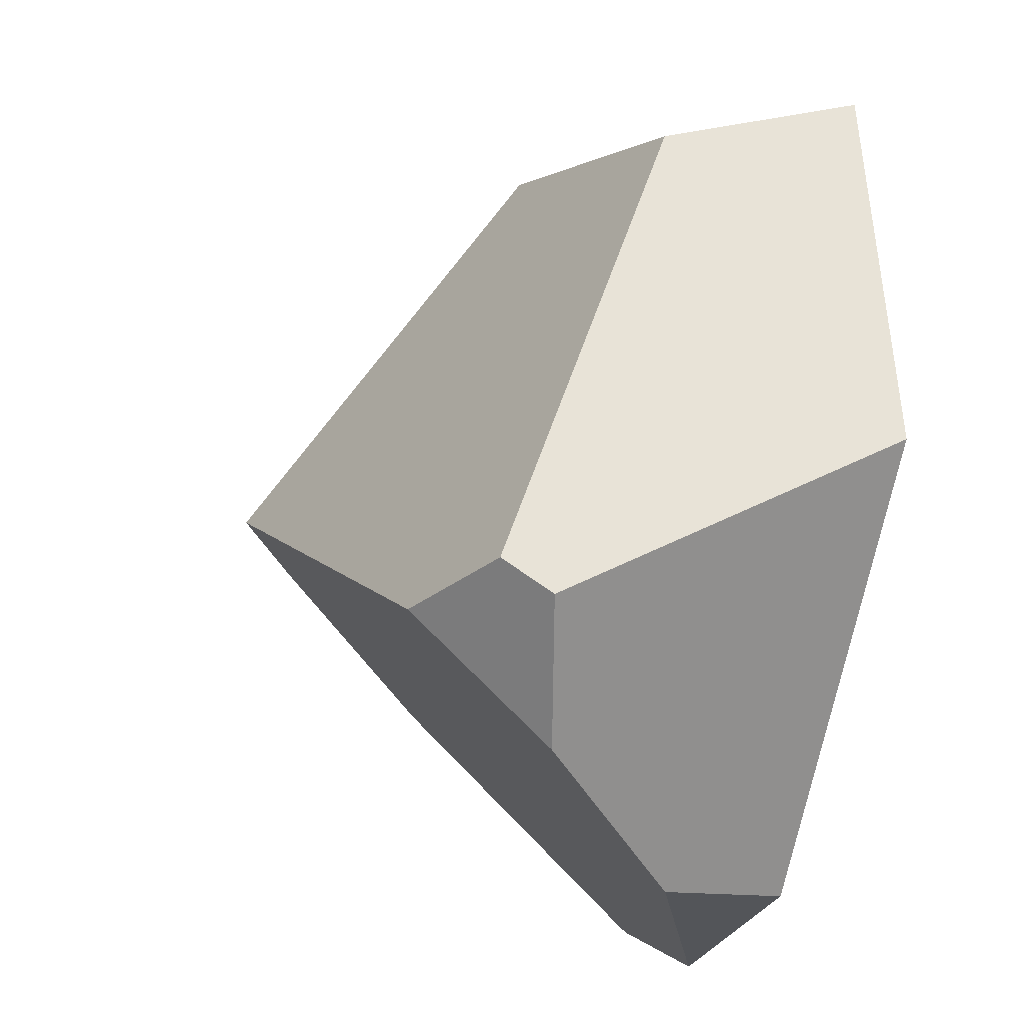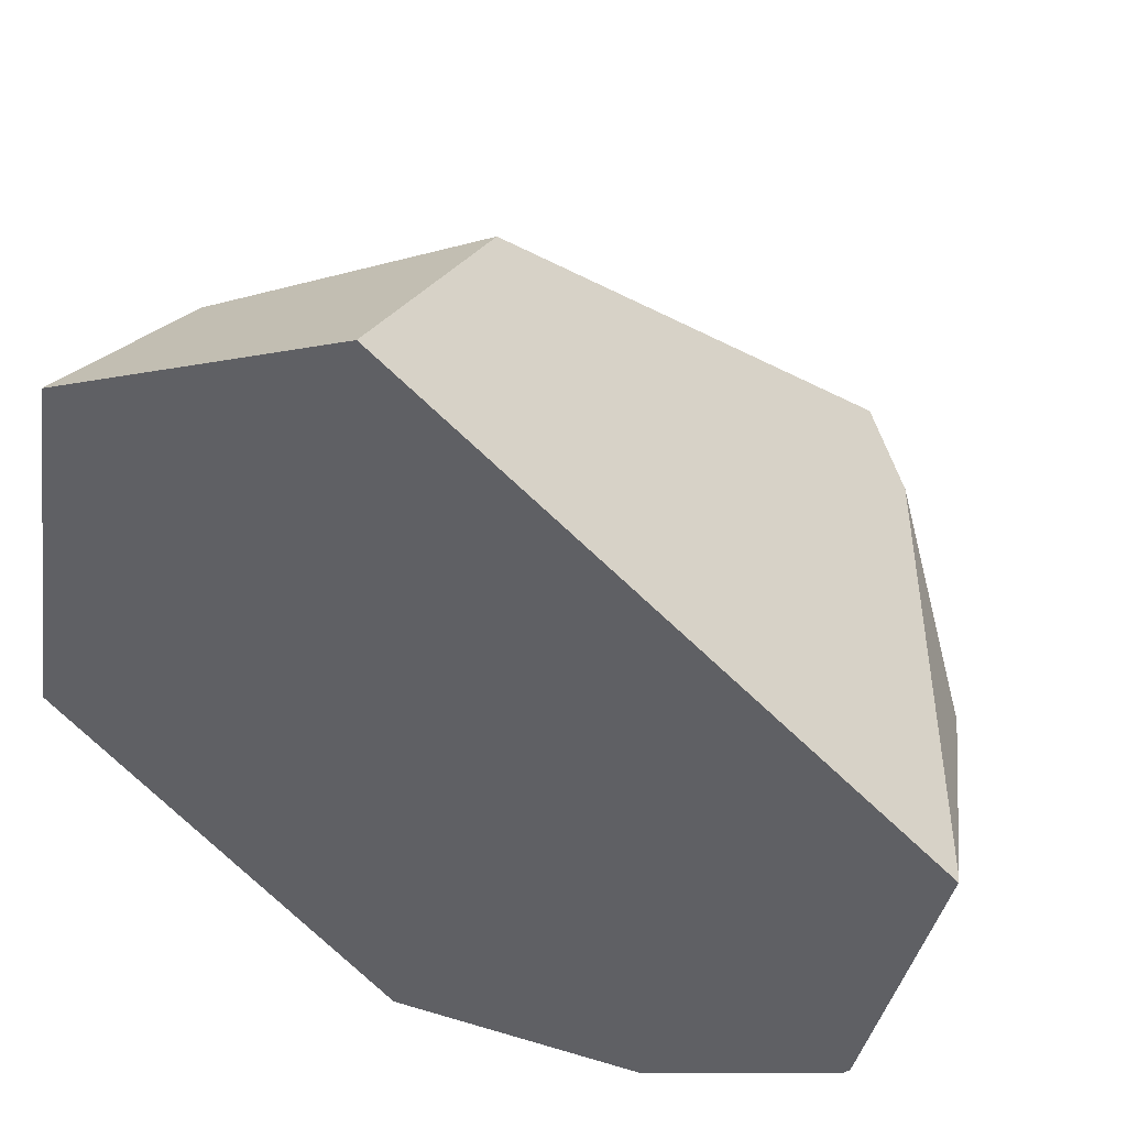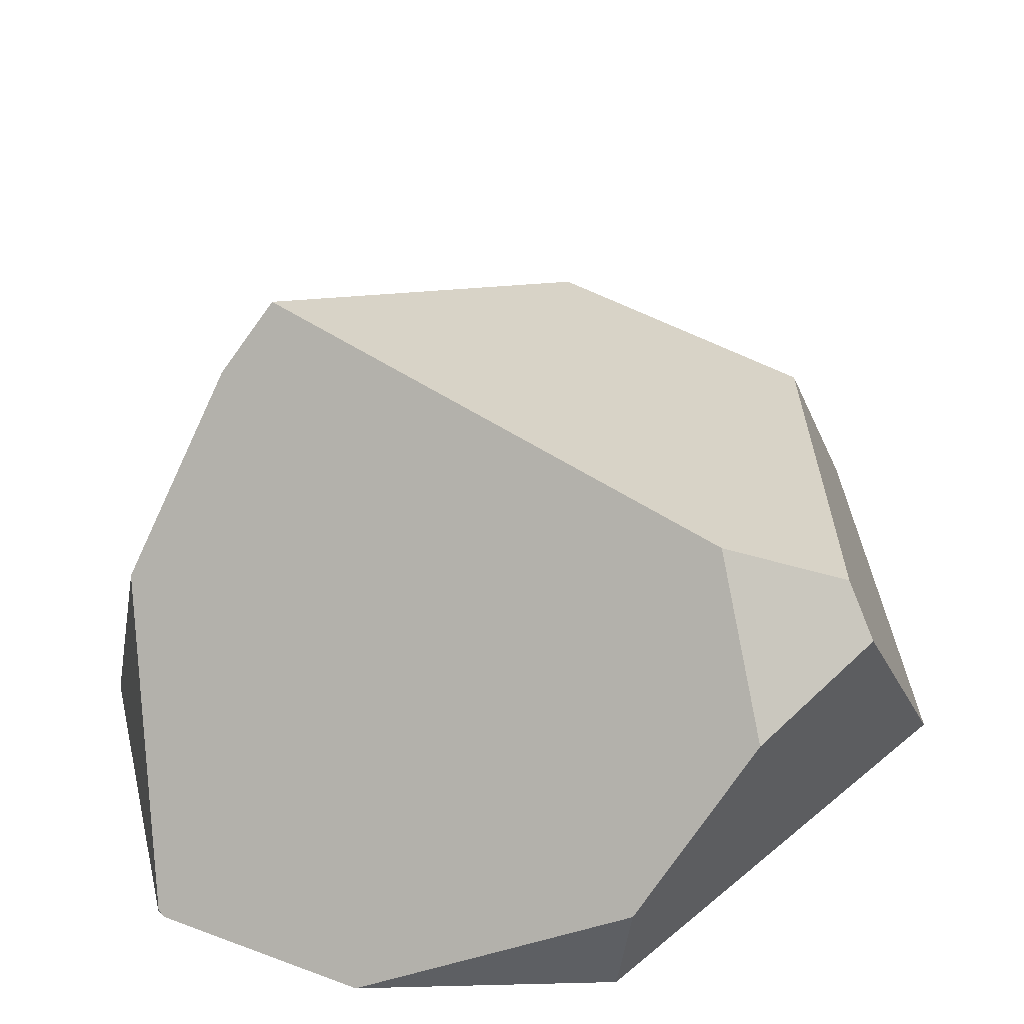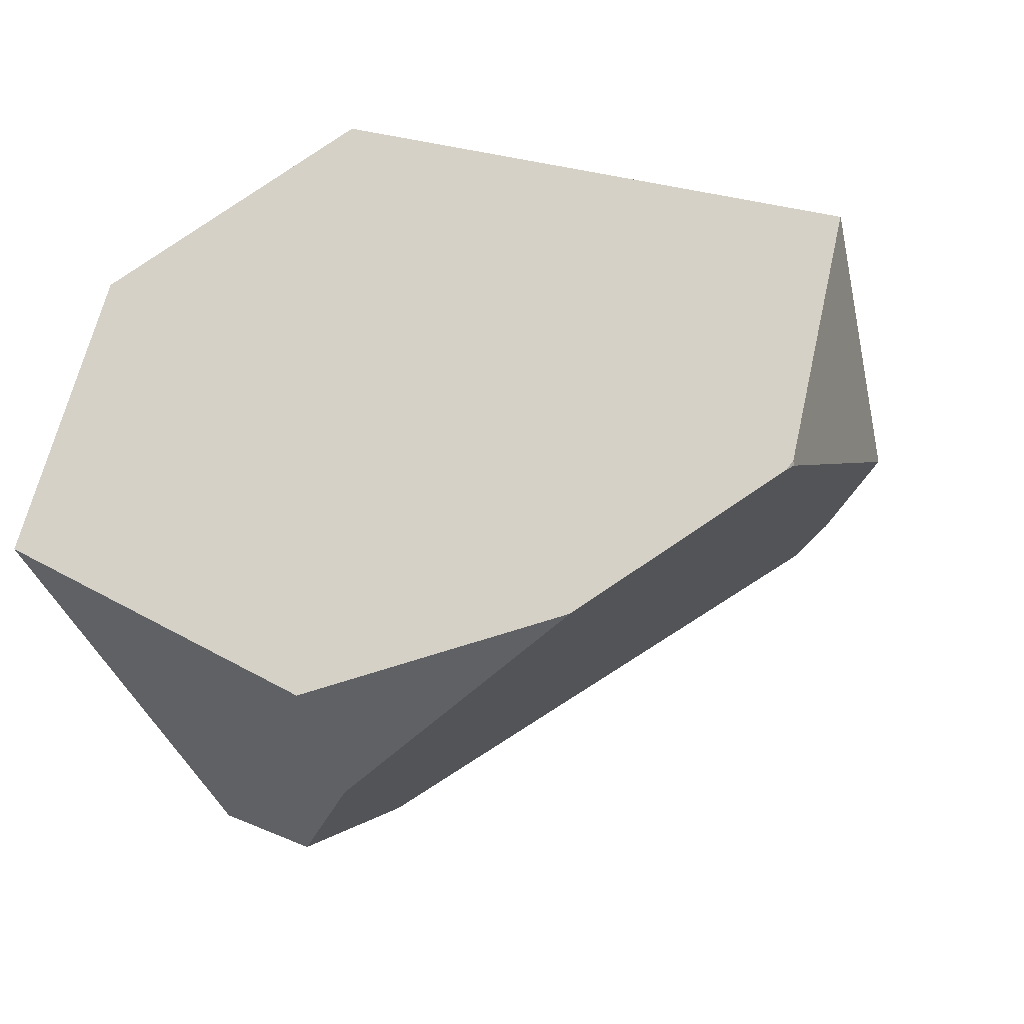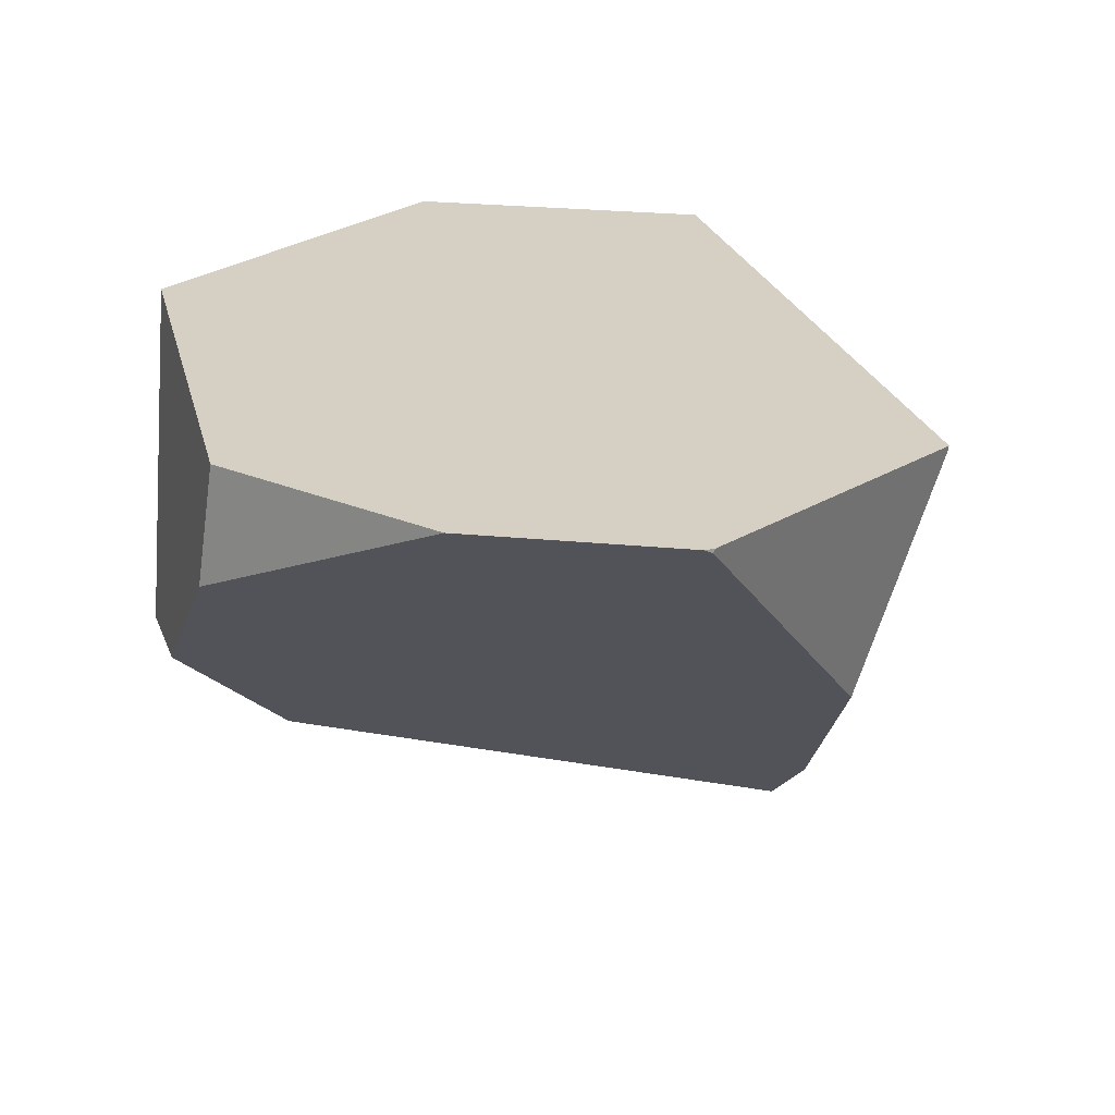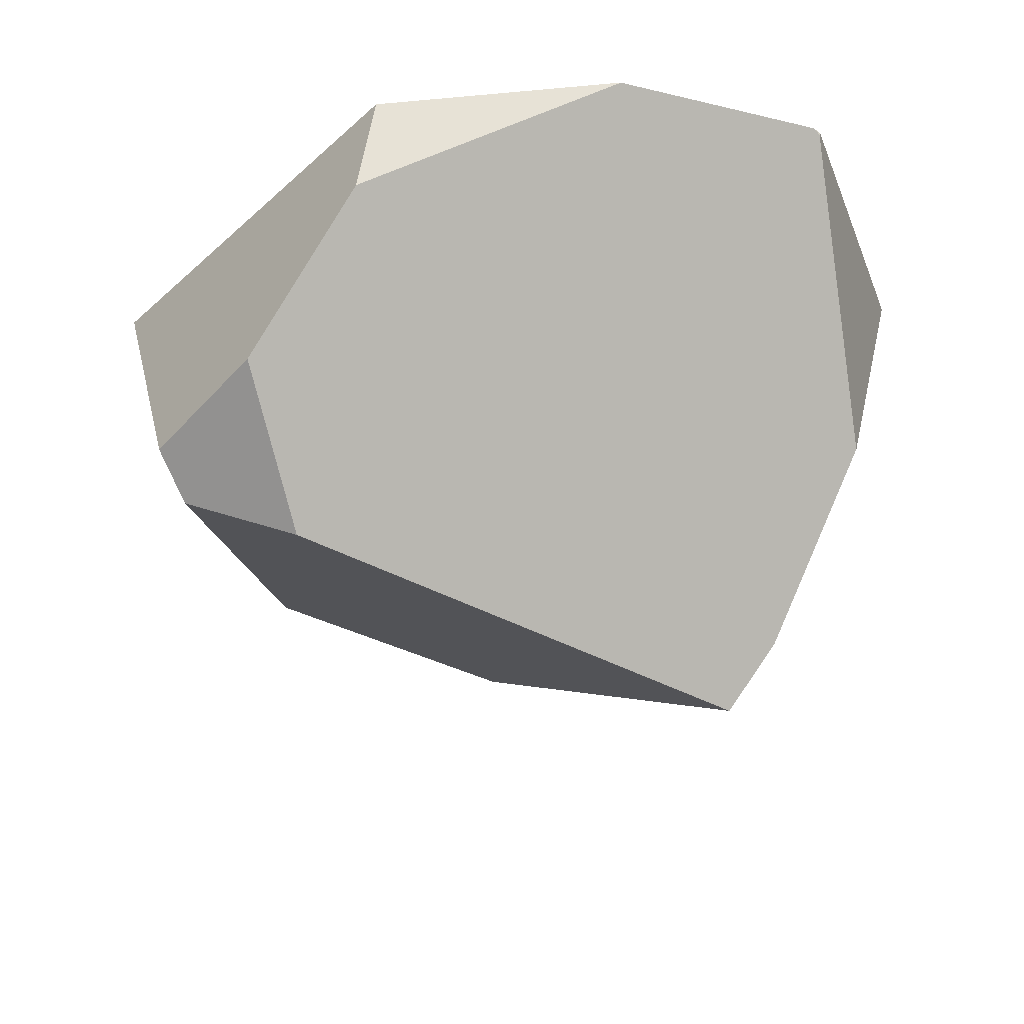
<metadata>
{"format":"obj","ext":"obj","renderer":"f3d","projection":"perspective","resolution":1024,"background":"white","views":[{"elev":-25.3,"azim":-106.2,"up":"+Y"},{"elev":43.6,"azim":19.0,"up":"+Y"},{"elev":-45.0,"azim":-178.6,"up":"+Y"},{"elev":-46.5,"azim":24.1,"up":"+Y"},{"elev":26.1,"azim":32.9,"up":"+Z"},{"elev":-34.6,"azim":6.3,"up":"+Z"}]}
</metadata>
<code>
g wall__sh_33
v -0.4745 0.3738 0.2977
v -0.3961 0.3379 0.07903
v -0.4014 -0.254 -0.13
v -0.2482 -0.2612 -0.1959
v -0.1102 0.534 0.2977
v -0.07982 0.4474 -0.01271
v 0.2882 0.0753 -0.2977
v -0.5454 -0.1188 0.2977
v -0.4289 -0.3027 -0.07645
v -0.255 -0.3942 0.2977
v -0.2882 -0.4285 -0.03745
v 0.3547 0.03299 -0.2211
v 0.4809 -0.1103 -0.008915
v 0.5454 -0.02997 0.2977
v 0.5443 -0.03035 0.291
v -0.1209 -0.5215 0.2977
v -0.1119 -0.5216 0.2977
v -0.1391 -0.534 0.1456
v 0.1994 -0.5255 0.2977
v 0.4539 -0.4067 0.2929
v 0.4552 -0.4045 0.2977
v 0.447 -0.4144 0.2977
v -0.4745 0.3738 0.2977
v -0.4745 0.3738 0.2977
v -0.3961 0.3379 0.07903
v -0.3961 0.3379 0.07903
v -0.3961 0.3379 0.07903
v -0.3961 0.3379 0.07903
v -0.3961 0.3379 0.07903
v -0.3961 0.3379 0.07903
v -0.4014 -0.254 -0.13
v -0.4014 -0.254 -0.13
v -0.4014 -0.254 -0.13
v -0.2482 -0.2612 -0.1959
v -0.2482 -0.2612 -0.1959
v -0.2482 -0.2612 -0.1959
v -0.2482 -0.2612 -0.1959
v -0.2482 -0.2612 -0.1959
v -0.2482 -0.2612 -0.1959
v -0.2482 -0.2612 -0.1959
v -0.1102 0.534 0.2977
v -0.1102 0.534 0.2977
v -0.1102 0.534 0.2977
v -0.1102 0.534 0.2977
v -0.1102 0.534 0.2977
v -0.1102 0.534 0.2977
v -0.1102 0.534 0.2977
v -0.07982 0.4474 -0.01271
v -0.07982 0.4474 -0.01271
v 0.2882 0.0753 -0.2977
v 0.2882 0.0753 -0.2977
v 0.2882 0.0753 -0.2977
v 0.2882 0.0753 -0.2977
v 0.2882 0.0753 -0.2977
v 0.2882 0.0753 -0.2977
v -0.5454 -0.1188 0.2977
v -0.5454 -0.1188 0.2977
v -0.5454 -0.1188 0.2977
v -0.5454 -0.1188 0.2977
v -0.5454 -0.1188 0.2977
v -0.4289 -0.3027 -0.07645
v -0.4289 -0.3027 -0.07645
v -0.4289 -0.3027 -0.07645
v -0.4289 -0.3027 -0.07645
v -0.255 -0.3942 0.2977
v -0.255 -0.3942 0.2977
v -0.255 -0.3942 0.2977
v -0.255 -0.3942 0.2977
v -0.255 -0.3942 0.2977
v -0.255 -0.3942 0.2977
v -0.255 -0.3942 0.2977
v -0.255 -0.3942 0.2977
v -0.2882 -0.4285 -0.03745
v -0.2882 -0.4285 -0.03745
v -0.2882 -0.4285 -0.03745
v -0.2882 -0.4285 -0.03745
v 0.3547 0.03299 -0.2211
v 0.3547 0.03299 -0.2211
v 0.3547 0.03299 -0.2211
v 0.3547 0.03299 -0.2211
v 0.4809 -0.1103 -0.008915
v 0.4809 -0.1103 -0.008915
v 0.4809 -0.1103 -0.008915
v 0.4809 -0.1103 -0.008915
v 0.4809 -0.1103 -0.008915
v 0.5454 -0.02997 0.2977
v 0.5454 -0.02997 0.2977
v 0.5454 -0.02997 0.2977
v 0.5454 -0.02997 0.2977
v 0.5454 -0.02997 0.2977
v 0.5454 -0.02997 0.2977
v 0.5443 -0.03035 0.291
v 0.5443 -0.03035 0.291
v -0.1209 -0.5215 0.2977
v -0.1209 -0.5215 0.2977
v -0.1209 -0.5215 0.2977
v -0.1119 -0.5216 0.2977
v -0.1119 -0.5216 0.2977
v -0.1119 -0.5216 0.2977
v -0.1391 -0.534 0.1456
v -0.1391 -0.534 0.1456
v -0.1391 -0.534 0.1456
v -0.1391 -0.534 0.1456
v 0.1994 -0.5255 0.2977
v 0.1994 -0.5255 0.2977
v 0.1994 -0.5255 0.2977
v 0.1994 -0.5255 0.2977
v 0.1994 -0.5255 0.2977
v 0.4539 -0.4067 0.2929
v 0.4539 -0.4067 0.2929
v 0.4539 -0.4067 0.2929
v 0.4552 -0.4045 0.2977
v 0.4552 -0.4045 0.2977
v 0.4552 -0.4045 0.2977
v 0.4552 -0.4045 0.2977
v 0.447 -0.4144 0.2977
v 0.447 -0.4144 0.2977
v 0.447 -0.4144 0.2977
v 0.447 -0.4144 0.2977
v 0.447 -0.4144 0.2977
g wall__sh_33_0
f 43 24 56
f 10 44 59
f 87 47 67
f 16 17 68
f 19 70 97
f 89 71 21
f 113 72 107
f 108 116 114
f 4 3 2
f 25 1 5
f 34 26 7
f 6 27 41
f 50 28 48
f 51 49 42
f 23 29 8
f 57 30 31
f 58 32 9
f 35 11 61
f 62 33 36
f 65 60 63
f 64 73 66
f 52 45 12
f 15 77 14
f 78 46 86
f 92 13 79
f 53 80 81
f 82 93 88
f 94 74 18
f 69 75 95
f 37 104 100
f 101 76 38
f 102 105 98
f 99 96 103
f 20 90 112
f 83 91 109
f 106 39 22
f 117 40 54
f 118 55 84
f 85 110 119
f 115 120 111

</code>
